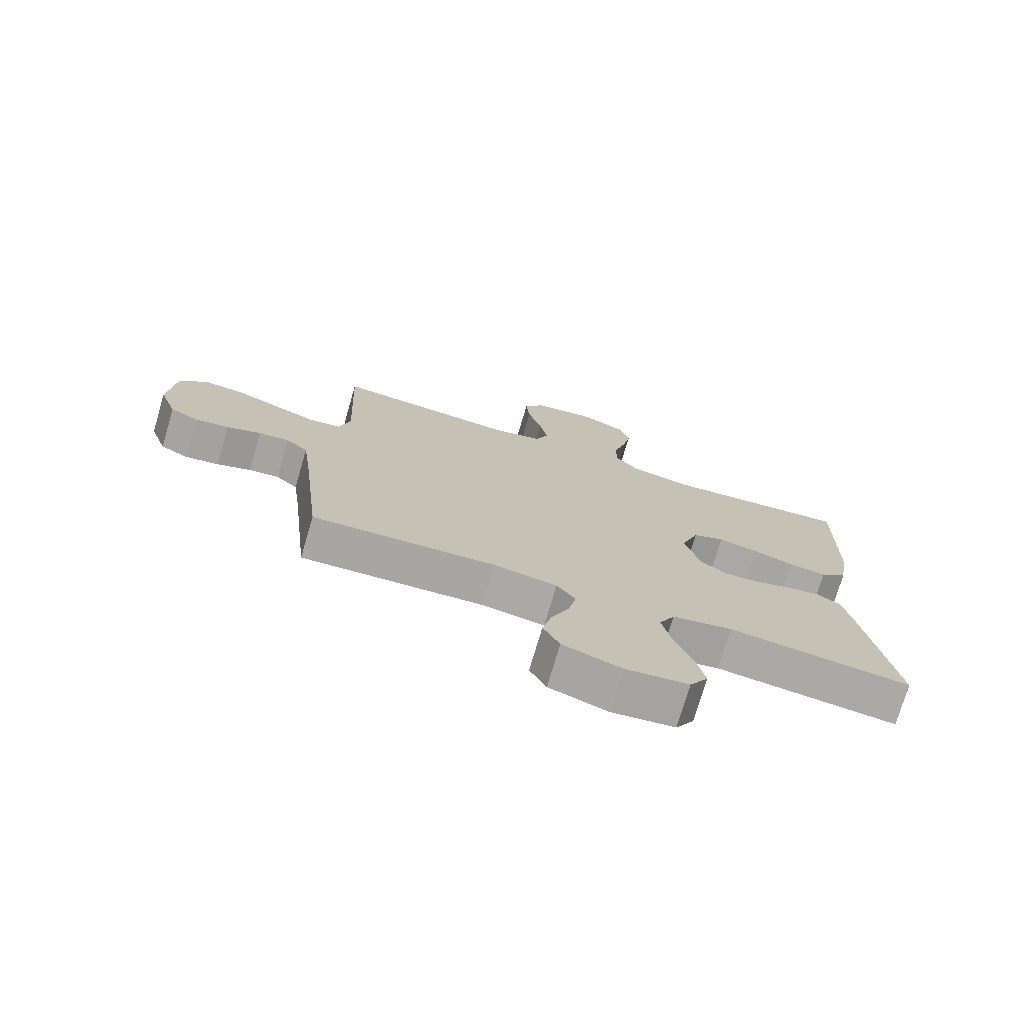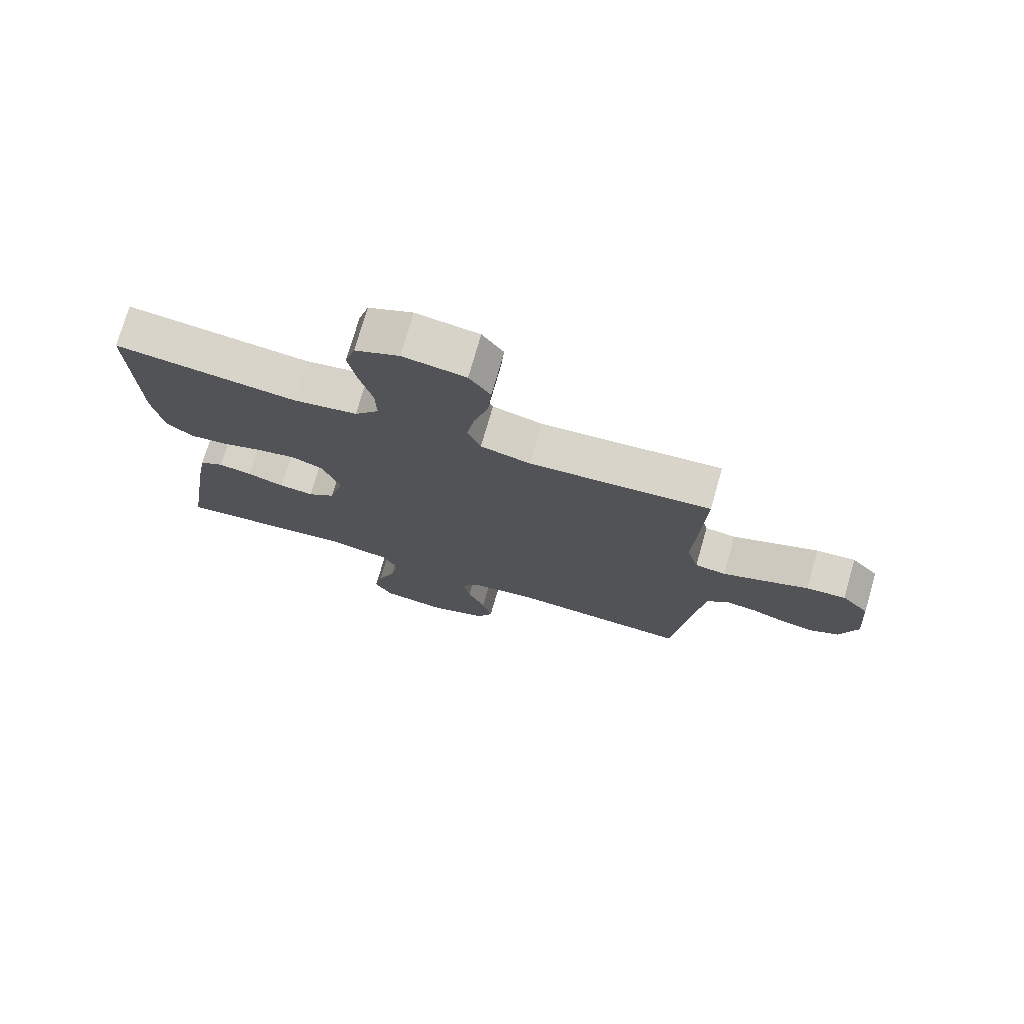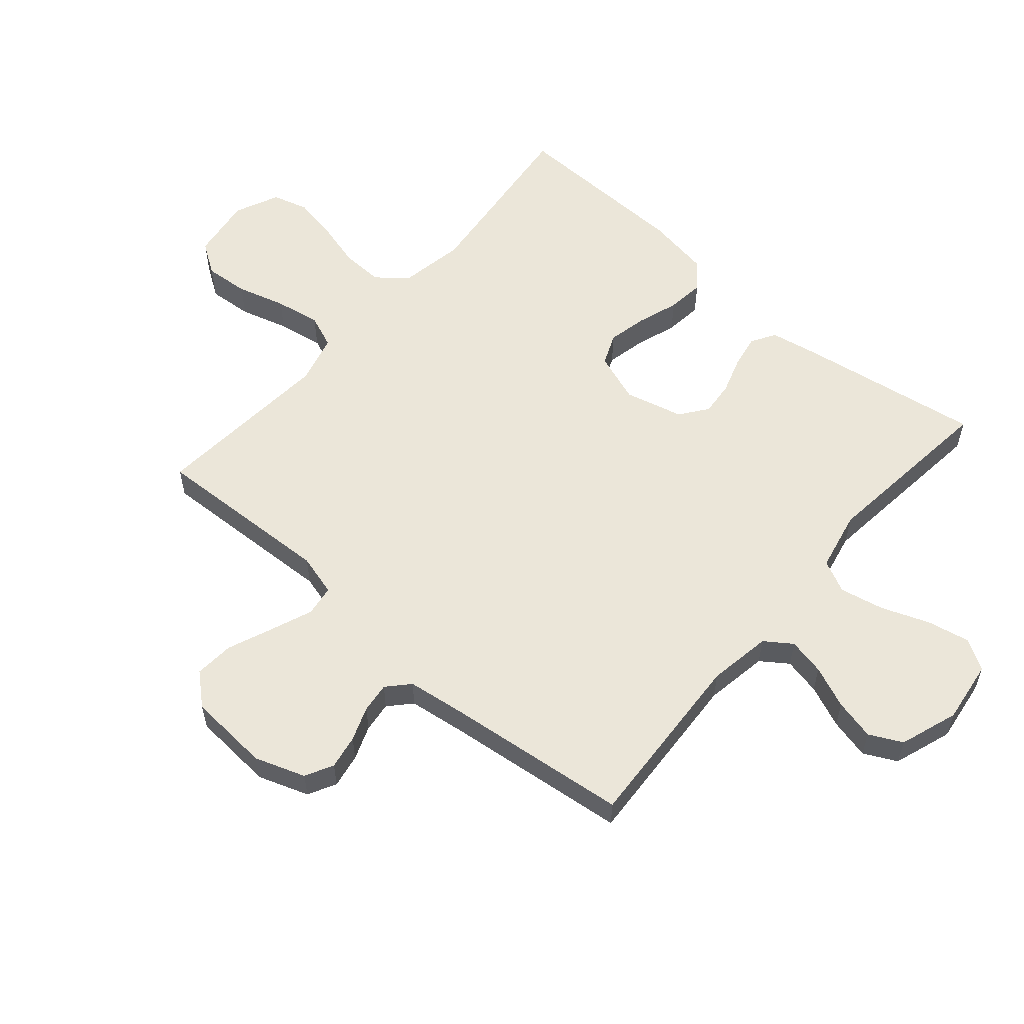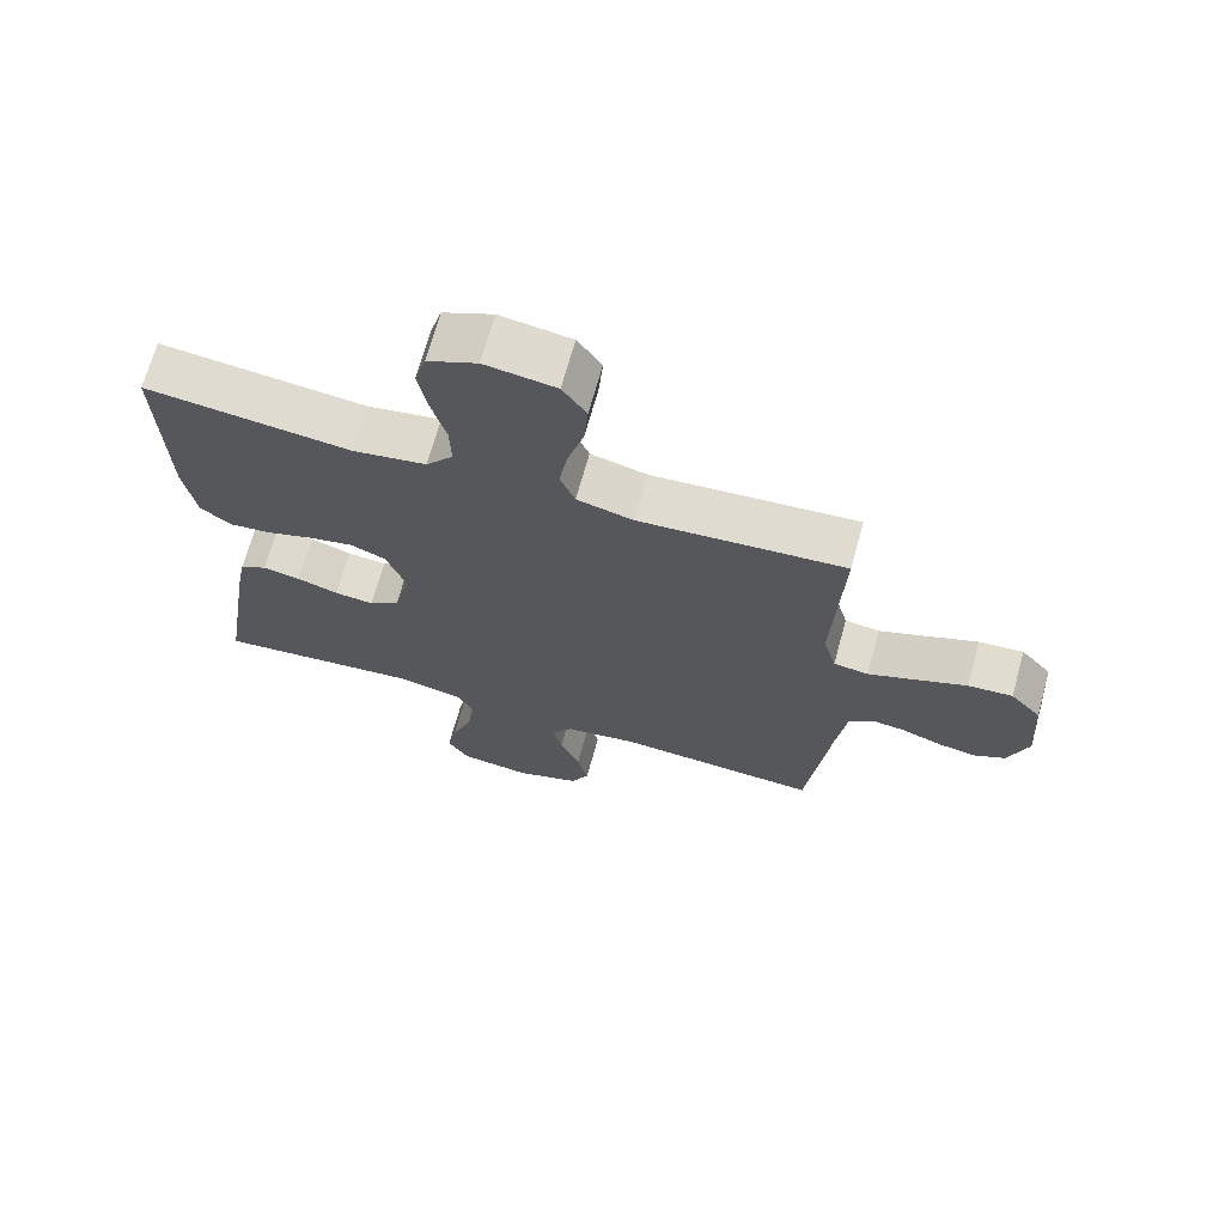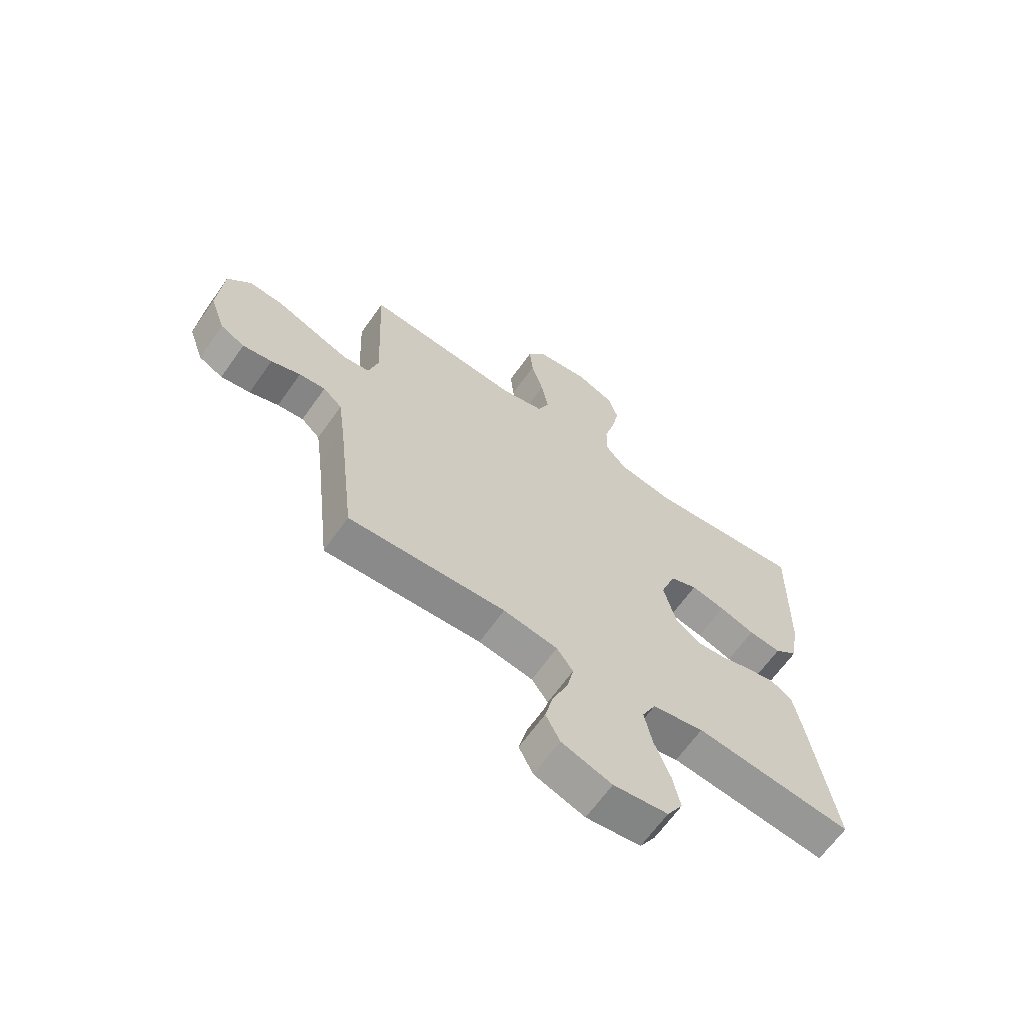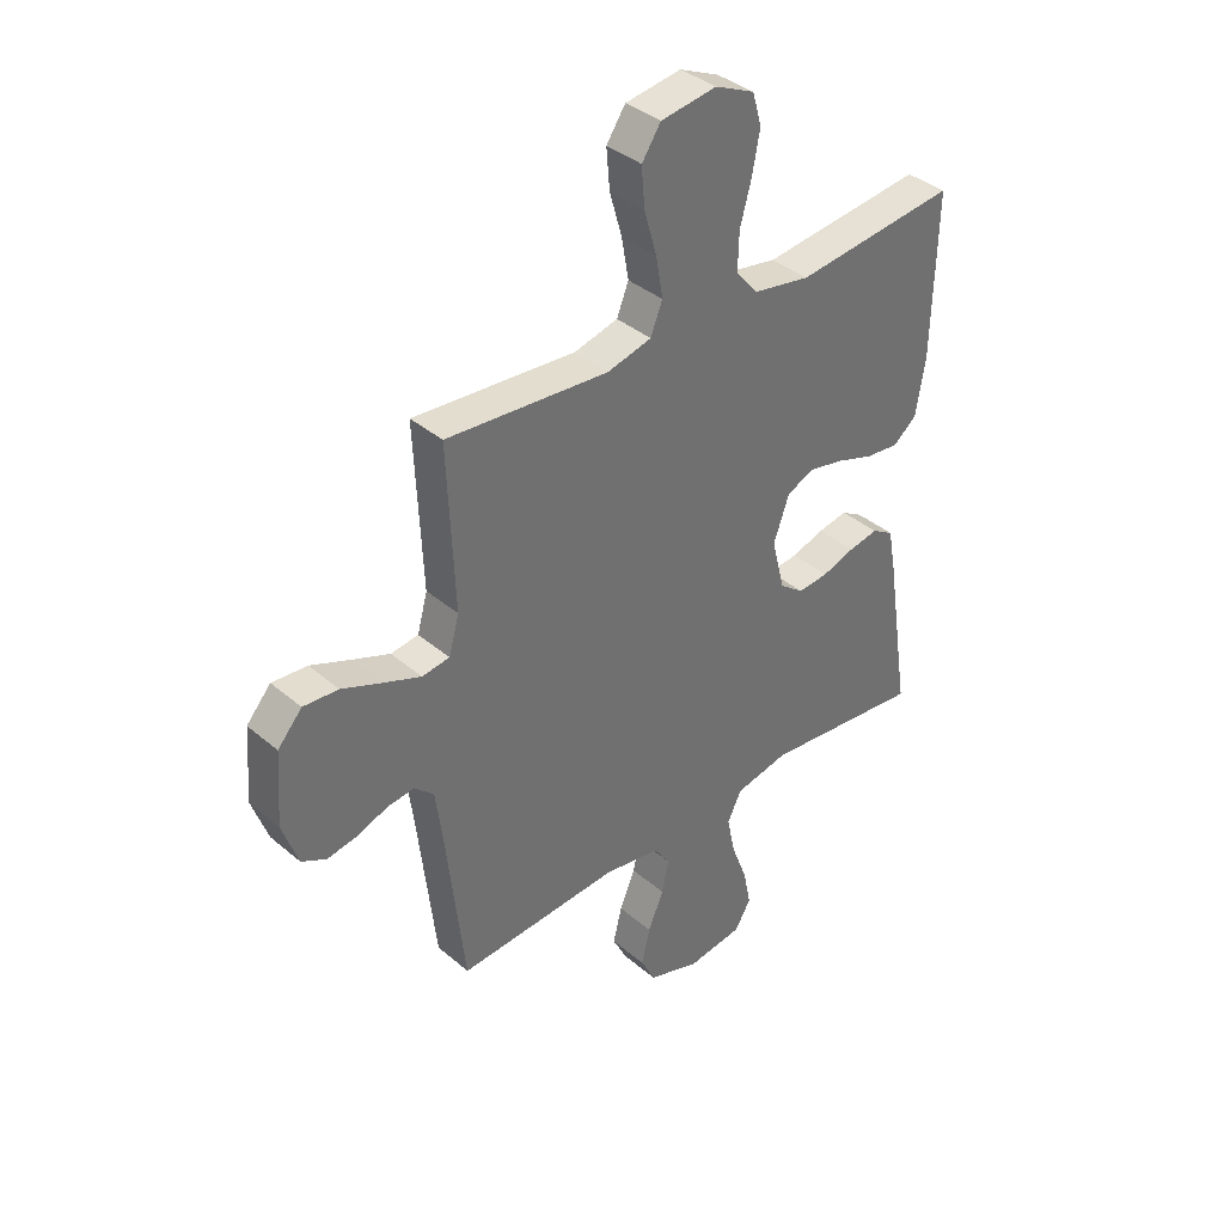
<metadata>
{"format":"obj","ext":"obj","renderer":"f3d","projection":"perspective","resolution":1024,"background":"white","views":[{"elev":-74.9,"azim":163.6,"up":"+Z"},{"elev":74.9,"azim":16.0,"up":"+Z"},{"elev":57.3,"azim":130.8,"up":"+Y"},{"elev":69.1,"azim":15.5,"up":"+Z"},{"elev":-65.3,"azim":144.8,"up":"+Z"},{"elev":37.8,"azim":137.2,"up":"+Z"}]}
</metadata>
<code>
v -0.5 0.07 -0.5
v -0.453 0.07 -0.2
v -0.438 0.07 -0.119
v -0.398 0.07 -0.095
v -0.343 0.07 -0.105
v -0.282 0.07 -0.125
v -0.225 0.07 -0.13
v -0.18 0.07 -0.096
v -0.156 0.07 0
v -0.185 0.07 0.082
v -0.237 0.07 0.104
v -0.302 0.07 0.09
v -0.37 0.07 0.067
v -0.432 0.07 0.06
v -0.476 0.07 0.096
v -0.493 0.07 0.2
v -0.5 0.07 0.5
v -0.2 0.07 0.467
v -0.093 0.07 0.486
v -0.053 0.07 0.535
v -0.055 0.07 0.604
v -0.076 0.07 0.681
v -0.09 0.07 0.755
v -0.073 0.07 0.814
v 0 0.07 0.847
v 0.103 0.07 0.832
v 0.138 0.07 0.78
v 0.132 0.07 0.707
v 0.109 0.07 0.627
v 0.096 0.07 0.552
v 0.118 0.07 0.497
v 0.2 0.07 0.476
v 0.5 0.07 0.5
v 0.487 0.07 0.2
v 0.506 0.07 0.131
v 0.557 0.07 0.124
v 0.626 0.07 0.151
v 0.7 0.07 0.181
v 0.765 0.07 0.186
v 0.81 0.07 0.135
v 0.82 0.07 0
v 0.791 0.07 -0.083
v 0.745 0.07 -0.107
v 0.689 0.07 -0.097
v 0.633 0.07 -0.076
v 0.583 0.07 -0.07
v 0.547 0.07 -0.103
v 0.534 0.07 -0.2
v 0.5 0.07 -0.5
v 0.2 0.07 -0.482
v 0.096 0.07 -0.499
v 0.065 0.07 -0.543
v 0.078 0.07 -0.604
v 0.107 0.07 -0.673
v 0.123 0.07 -0.74
v 0.096 0.07 -0.794
v 0 0.07 -0.827
v -0.104 0.07 -0.813
v -0.134 0.07 -0.763
v -0.12 0.07 -0.693
v -0.09 0.07 -0.614
v -0.075 0.07 -0.541
v -0.101 0.07 -0.488
v -0.2 0.07 -0.467
v -0.5 0 -0.5
v -0.453 0 -0.2
v -0.438 0 -0.119
v -0.398 0 -0.095
v -0.343 0 -0.105
v -0.282 0 -0.125
v -0.225 0 -0.13
v -0.18 0 -0.096
v -0.156 0 0
v -0.185 0 0.082
v -0.237 0 0.104
v -0.302 0 0.09
v -0.37 0 0.067
v -0.432 0 0.06
v -0.476 0 0.096
v -0.493 0 0.2
v -0.5 0 0.5
v -0.2 0 0.467
v -0.093 0 0.486
v -0.053 0 0.535
v -0.055 0 0.604
v -0.076 0 0.681
v -0.09 0 0.755
v -0.073 0 0.814
v 0 0 0.847
v 0.103 0 0.832
v 0.138 0 0.78
v 0.132 0 0.707
v 0.109 0 0.627
v 0.096 0 0.552
v 0.118 0 0.497
v 0.2 0 0.476
v 0.5 0 0.5
v 0.487 0 0.2
v 0.506 0 0.131
v 0.557 0 0.124
v 0.626 0 0.151
v 0.7 0 0.181
v 0.765 0 0.186
v 0.81 0 0.135
v 0.82 0 0
v 0.791 0 -0.083
v 0.745 0 -0.107
v 0.689 0 -0.097
v 0.633 0 -0.076
v 0.583 0 -0.07
v 0.547 0 -0.103
v 0.534 0 -0.2
v 0.5 0 -0.5
v 0.2 0 -0.482
v 0.096 0 -0.499
v 0.065 0 -0.543
v 0.078 0 -0.604
v 0.107 0 -0.673
v 0.123 0 -0.74
v 0.096 0 -0.794
v 0 0 -0.827
v -0.104 0 -0.813
v -0.134 0 -0.763
v -0.12 0 -0.693
v -0.09 0 -0.614
v -0.075 0 -0.541
v -0.101 0 -0.488
v -0.2 0 -0.467
f 58 59 60 61
f 58 61 62
f 57 58 62
f 56 57 62
f 53 54 55 56
f 52 53 56 62
f 51 52 62 63
f 48 49 50
f 47 48 50 51
f 46 47 51 63
f 42 43 44 45
f 42 45 46
f 41 42 46
f 40 41 46
f 37 38 39 40
f 36 37 40 46
f 35 36 46 63
f 32 33 34
f 31 32 34 35
f 26 27 28 29
f 26 29 30
f 25 26 30
f 24 25 30
f 21 22 23 24
f 21 24 30 31
f 15 16 17 18
f 15 18 19
f 12 13 14 15
f 11 12 15 19
f 10 11 19 20
f 3 4 5 6
f 3 6 7
f 64 1 2 3
f 64 3 7
f 63 64 7 8
f 35 63 8 9
f 20 21 31 35
f 9 10 20 35
f 125 124 123 122
f 126 125 122
f 126 122 121
f 126 121 120
f 120 119 118 117
f 126 120 117 116
f 127 126 116 115
f 114 113 112
f 115 114 112 111
f 127 115 111 110
f 109 108 107 106
f 110 109 106
f 110 106 105
f 110 105 104
f 104 103 102 101
f 110 104 101 100
f 127 110 100 99
f 98 97 96
f 99 98 96 95
f 93 92 91 90
f 94 93 90
f 94 90 89
f 94 89 88
f 88 87 86 85
f 95 94 88 85
f 82 81 80 79
f 83 82 79
f 79 78 77 76
f 83 79 76 75
f 84 83 75 74
f 70 69 68 67
f 71 70 67
f 67 66 65 128
f 71 67 128
f 72 71 128 127
f 73 72 127 99
f 99 95 85 84
f 99 84 74 73
f 1 65 66 2
f 2 66 67 3
f 3 67 68 4
f 4 68 69 5
f 5 69 70 6
f 6 70 71 7
f 7 71 72 8
f 8 72 73 9
f 9 73 74 10
f 10 74 75 11
f 11 75 76 12
f 12 76 77 13
f 13 77 78 14
f 14 78 79 15
f 15 79 80 16
f 16 80 81 17
f 17 81 82 18
f 18 82 83 19
f 19 83 84 20
f 20 84 85 21
f 21 85 86 22
f 22 86 87 23
f 23 87 88 24
f 24 88 89 25
f 25 89 90 26
f 26 90 91 27
f 27 91 92 28
f 28 92 93 29
f 29 93 94 30
f 30 94 95 31
f 31 95 96 32
f 32 96 97 33
f 33 97 98 34
f 34 98 99 35
f 35 99 100 36
f 36 100 101 37
f 37 101 102 38
f 38 102 103 39
f 39 103 104 40
f 40 104 105 41
f 41 105 106 42
f 42 106 107 43
f 43 107 108 44
f 44 108 109 45
f 45 109 110 46
f 46 110 111 47
f 47 111 112 48
f 48 112 113 49
f 49 113 114 50
f 50 114 115 51
f 51 115 116 52
f 52 116 117 53
f 53 117 118 54
f 54 118 119 55
f 55 119 120 56
f 56 120 121 57
f 57 121 122 58
f 58 122 123 59
f 59 123 124 60
f 60 124 125 61
f 61 125 126 62
f 62 126 127 63
f 63 127 128 64
f 64 128 65 1

</code>
